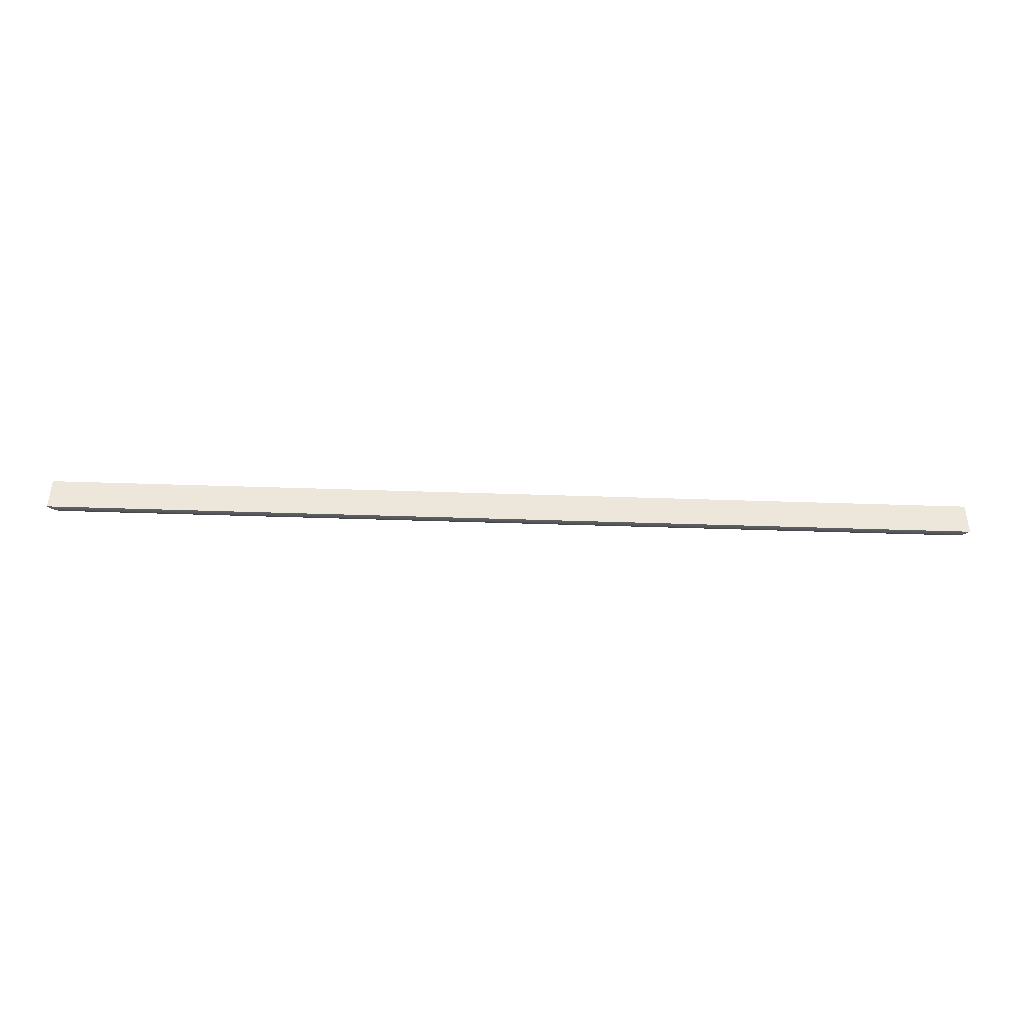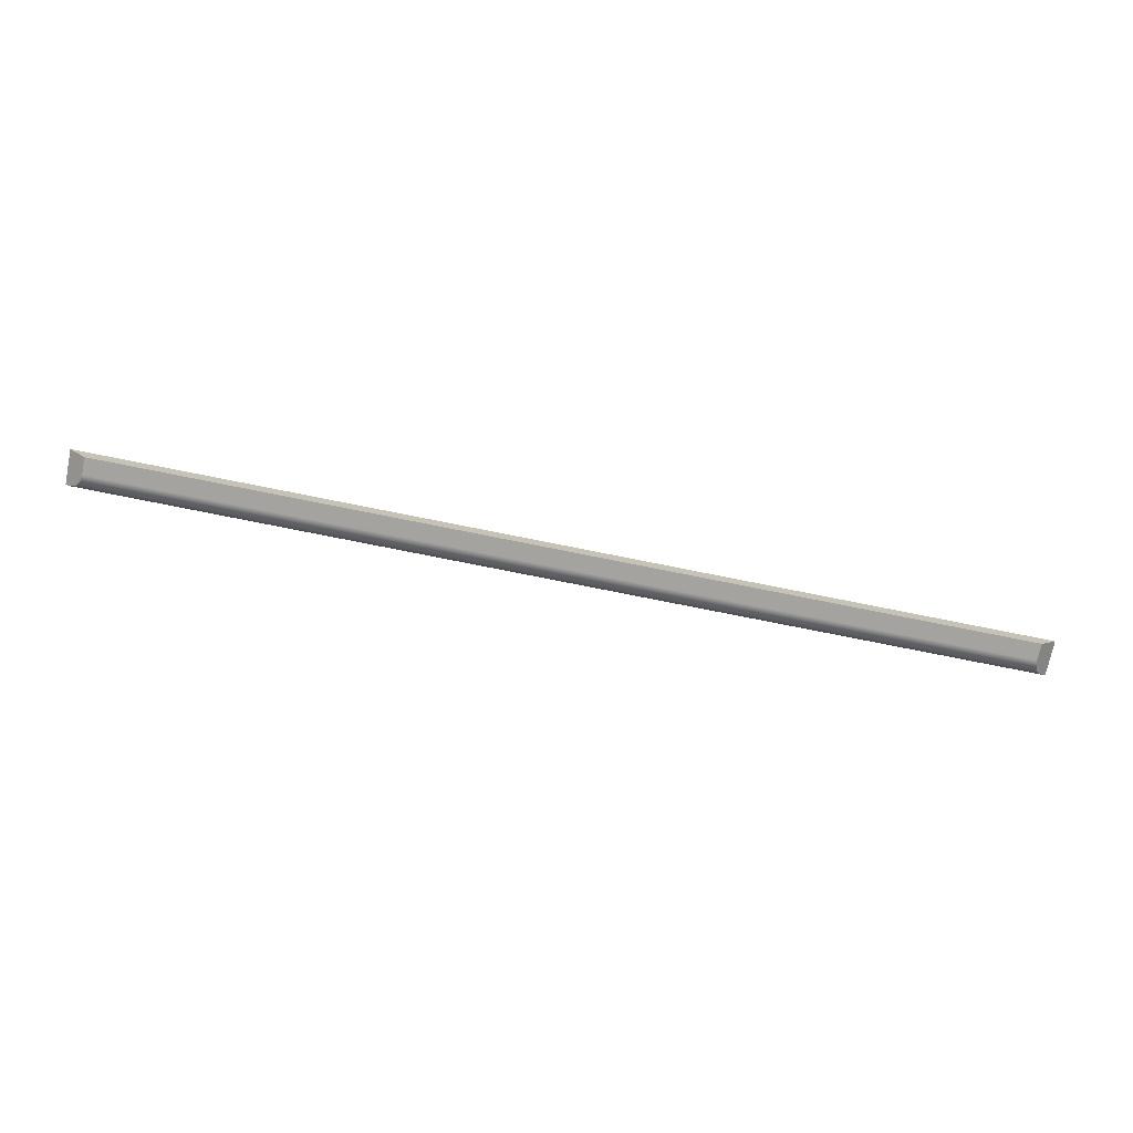
<metadata>
{"format":"obj","ext":"obj","renderer":"f3d","projection":"perspective","resolution":1024,"background":"white","views":[{"elev":-41.2,"azim":177.6,"up":"+Z"},{"elev":-73.0,"azim":-11.5,"up":"+Y"}]}
</metadata>
<code>
g Body200
v 1083 1033 495
v 1083 1033 505
v 1078 1028 505
v 1078 1028 500
v 1078 1028 499.5
v 1078 1028 499
v 1078 1028 498.5
v 1078 1028 498.1
v 1079 1029 497.6
v 1079 1029 497.2
v 1079 1029 496.8
v 1079 1029 496.5
v 1080 1030 495.8
v 1081 1031 495.4
v 1082 1032 495.1
v 814.1 1028 505
v 814.1 1028 500
v 809.1 1033 505
v 809.1 1033 495
v 814.1 1028 499.5
v 814 1028 499
v 813.9 1028 498.5
v 813.7 1028 498.1
v 813.5 1029 497.6
v 813.3 1029 497.2
v 813 1029 496.8
v 812.6 1029 496.5
v 811.9 1030 495.8
v 811 1031 495.4
v 810.1 1032 495.1
v 1065 1032 495.1
v 1047 1032 495.1
v 1028 1032 495.1
v 1010 1032 495.1
v 991.7 1032 495.1
v 973.5 1032 495.1
v 955.2 1032 495.1
v 936.9 1032 495.1
v 918.7 1032 495.1
v 900.4 1032 495.1
v 882.2 1032 495.1
v 863.9 1032 495.1
v 845.6 1032 495.1
v 827.4 1032 495.1
v 1065 1031 495.3
v 1047 1031 495.3
v 1028 1031 495.3
v 1010 1031 495.3
v 991.7 1031 495.3
v 973.5 1031 495.3
v 955.2 1031 495.3
v 936.9 1031 495.3
v 918.7 1031 495.3
v 900.4 1031 495.3
v 882.2 1031 495.3
v 863.9 1031 495.3
v 845.6 1031 495.3
v 827.4 1031 495.3
v 1065 1031 495.7
v 1047 1031 495.7
v 1028 1031 495.7
v 1010 1031 495.7
v 991.7 1031 495.7
v 973.5 1031 495.7
v 955.2 1031 495.7
v 936.9 1031 495.7
v 918.7 1031 495.7
v 900.4 1031 495.7
v 882.2 1031 495.7
v 863.9 1031 495.7
v 845.6 1031 495.7
v 827.4 1031 495.7
v 1065 1030 496.2
v 1047 1030 496.2
v 1028 1030 496.2
v 1010 1030 496.2
v 991.7 1030 496.2
v 973.5 1030 496.2
v 955.2 1030 496.2
v 936.9 1030 496.2
v 918.7 1030 496.2
v 900.4 1030 496.2
v 882.2 1030 496.2
v 863.9 1030 496.2
v 845.6 1030 496.2
v 827.4 1030 496.2
v 1065 1029 496.8
v 1047 1029 496.8
v 1028 1029 496.8
v 1010 1029 496.8
v 991.7 1029 496.8
v 973.5 1029 496.8
v 955.2 1029 496.8
v 936.9 1029 496.8
v 918.7 1029 496.8
v 900.4 1029 496.8
v 882.2 1029 496.8
v 863.9 1029 496.8
v 845.6 1029 496.8
v 827.4 1029 496.8
v 1065 1029 497.5
v 1047 1029 497.5
v 1028 1029 497.5
v 1010 1029 497.5
v 991.7 1029 497.5
v 973.5 1029 497.5
v 955.2 1029 497.5
v 936.9 1029 497.5
v 918.7 1029 497.5
v 900.4 1029 497.5
v 882.2 1029 497.5
v 863.9 1029 497.5
v 845.6 1029 497.5
v 827.4 1029 497.5
v 1065 1028 498.3
v 1047 1028 498.3
v 1028 1028 498.3
v 1010 1028 498.3
v 991.7 1028 498.3
v 973.5 1028 498.3
v 955.2 1028 498.3
v 936.9 1028 498.3
v 918.7 1028 498.3
v 900.4 1028 498.3
v 882.2 1028 498.3
v 863.9 1028 498.3
v 845.6 1028 498.3
v 827.4 1028 498.3
v 1065 1028 499.1
v 1047 1028 499.1
v 1028 1028 499.1
v 1010 1028 499.1
v 991.7 1028 499.1
v 973.5 1028 499.1
v 955.2 1028 499.1
v 936.9 1028 499.1
v 918.7 1028 499.1
v 900.4 1028 499.1
v 882.2 1028 499.1
v 863.9 1028 499.1
v 845.6 1028 499.1
v 827.4 1028 499.1
f 1 2 15
f 15 2 14
f 14 2 13
f 13 2 12
f 12 2 4
f 12 4 11
f 11 4 10
f 10 4 9
f 9 4 8
f 8 4 7
f 7 4 6
f 6 4 5
f 2 3 4
f 4 3 17
f 17 3 16
f 2 18 3
f 3 18 16
f 1 19 2
f 2 19 18
f 15 31 1
f 1 31 32
f 1 32 33
f 33 32 47
f 33 47 48
f 48 47 62
f 48 62 63
f 63 62 77
f 63 77 78
f 78 77 92
f 78 92 93
f 93 92 107
f 93 107 108
f 108 107 122
f 108 122 123
f 123 122 137
f 123 137 138
f 138 137 17
f 138 17 139
f 139 17 140
f 139 140 125
f 125 140 126
f 125 126 111
f 111 126 112
f 111 112 97
f 97 112 98
f 97 98 83
f 83 98 84
f 83 84 69
f 69 84 70
f 69 70 55
f 55 70 56
f 55 56 41
f 41 56 42
f 41 42 19
f 19 42 43
f 19 43 44
f 44 43 58
f 44 58 30
f 30 58 29
f 29 58 72
f 29 72 28
f 28 72 86
f 28 86 27
f 27 86 100
f 27 100 26
f 26 100 25
f 25 100 114
f 25 114 24
f 24 114 23
f 23 114 128
f 23 128 22
f 22 128 142
f 22 142 21
f 21 142 20
f 20 142 17
f 17 142 141
f 17 141 140
f 140 141 126
f 31 15 45
f 45 15 14
f 45 14 59
f 59 14 13
f 59 13 73
f 73 13 12
f 73 12 87
f 87 12 11
f 87 11 10
f 87 10 101
f 101 10 9
f 101 9 8
f 101 8 115
f 115 8 7
f 115 7 129
f 129 7 6
f 129 6 5
f 4 17 5
f 5 17 134
f 5 134 133
f 133 134 119
f 133 119 118
f 118 119 104
f 118 104 103
f 103 104 89
f 103 89 88
f 88 89 74
f 88 74 73
f 73 74 59
f 30 19 44
f 1 38 19
f 19 38 39
f 19 39 40
f 40 39 54
f 40 54 55
f 55 54 69
f 32 31 46
f 46 31 45
f 46 45 60
f 60 45 59
f 60 59 74
f 33 34 1
f 1 34 35
f 1 35 36
f 36 35 50
f 36 50 51
f 51 50 65
f 51 65 66
f 66 65 80
f 66 80 81
f 81 80 95
f 81 95 96
f 96 95 110
f 96 110 111
f 111 110 125
f 33 48 34
f 34 48 49
f 34 49 35
f 35 49 50
f 38 1 37
f 37 1 36
f 37 36 51
f 38 37 52
f 52 37 51
f 52 51 66
f 41 19 40
f 39 38 53
f 53 38 52
f 53 52 67
f 67 52 66
f 67 66 81
f 55 41 40
f 43 42 57
f 57 42 56
f 57 56 71
f 71 56 70
f 71 70 85
f 85 70 84
f 85 84 99
f 99 84 98
f 99 98 113
f 113 98 112
f 113 112 127
f 127 112 126
f 127 126 141
f 32 46 47
f 47 46 61
f 47 61 62
f 62 61 76
f 62 76 77
f 77 76 91
f 77 91 92
f 92 91 106
f 92 106 107
f 107 106 121
f 107 121 122
f 122 121 136
f 122 136 137
f 137 136 17
f 61 46 60
f 48 63 49
f 49 63 64
f 49 64 50
f 50 64 65
f 39 53 54
f 54 53 68
f 54 68 69
f 69 68 83
f 68 53 67
f 72 58 57
f 57 58 43
f 72 57 71
f 61 60 75
f 75 60 74
f 75 74 89
f 63 78 64
f 64 78 79
f 64 79 65
f 65 79 80
f 68 67 82
f 82 67 81
f 82 81 96
f 86 72 71
f 86 71 85
f 61 75 76
f 76 75 90
f 76 90 91
f 91 90 105
f 91 105 106
f 106 105 120
f 106 120 121
f 121 120 135
f 121 135 136
f 136 135 17
f 90 75 89
f 78 93 79
f 79 93 94
f 79 94 80
f 80 94 95
f 97 83 82
f 82 83 68
f 97 82 96
f 100 86 85
f 100 85 99
f 73 87 88
f 88 87 102
f 88 102 103
f 103 102 117
f 103 117 118
f 118 117 132
f 118 132 133
f 133 132 5
f 105 90 104
f 104 90 89
f 93 108 94
f 94 108 109
f 94 109 95
f 95 109 110
f 111 97 96
f 114 100 99
f 114 99 113
f 87 101 102
f 102 101 116
f 102 116 117
f 117 116 131
f 117 131 132
f 132 131 5
f 120 105 119
f 119 105 104
f 108 123 109
f 109 123 124
f 109 124 110
f 110 124 125
f 128 114 113
f 128 113 127
f 101 115 116
f 116 115 130
f 116 130 131
f 131 130 5
f 135 120 134
f 134 120 119
f 139 125 124
f 139 124 138
f 138 124 123
f 142 128 127
f 142 127 141
f 5 130 129
f 129 130 115
f 17 135 134
f 19 30 18
f 18 30 29
f 18 29 28
f 28 27 18
f 18 27 17
f 18 17 16
f 27 26 17
f 17 26 25
f 17 25 24
f 24 23 17
f 17 23 22
f 17 22 21
f 21 20 17

</code>
